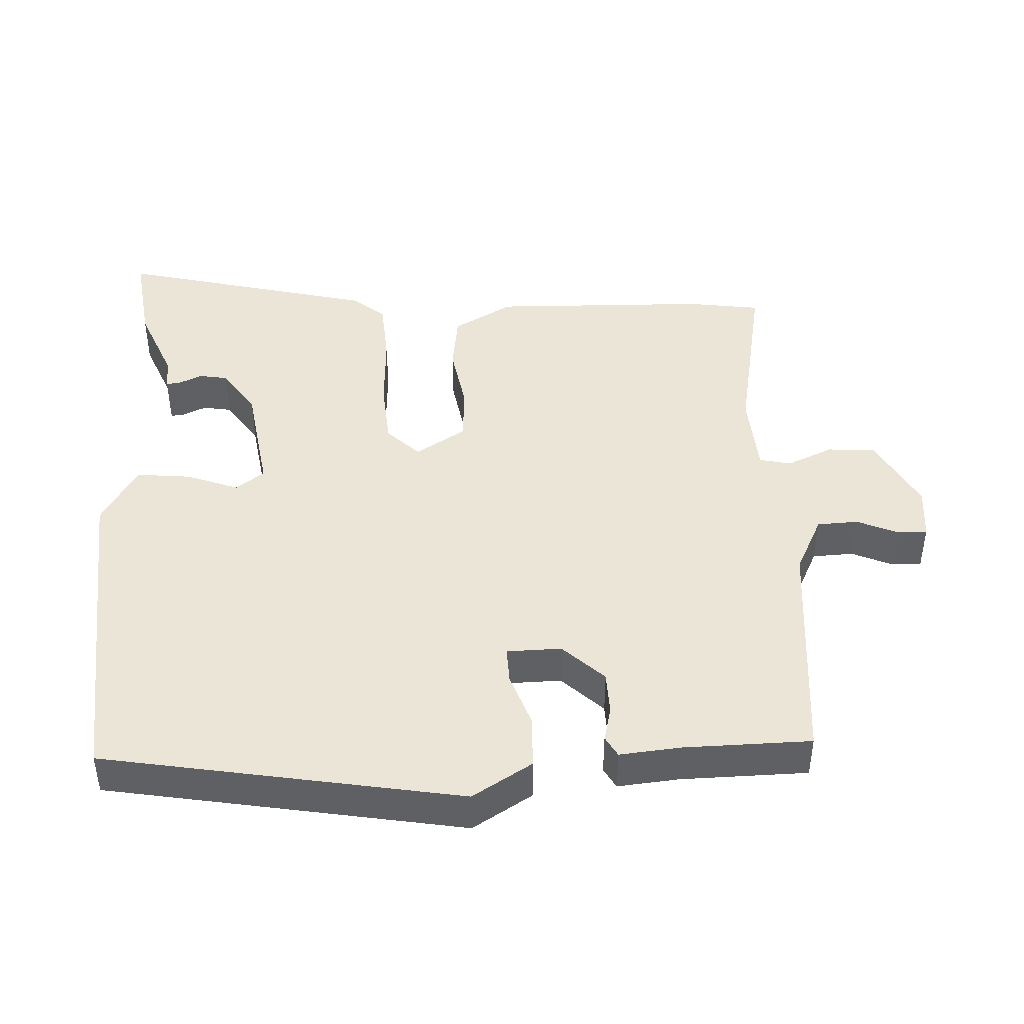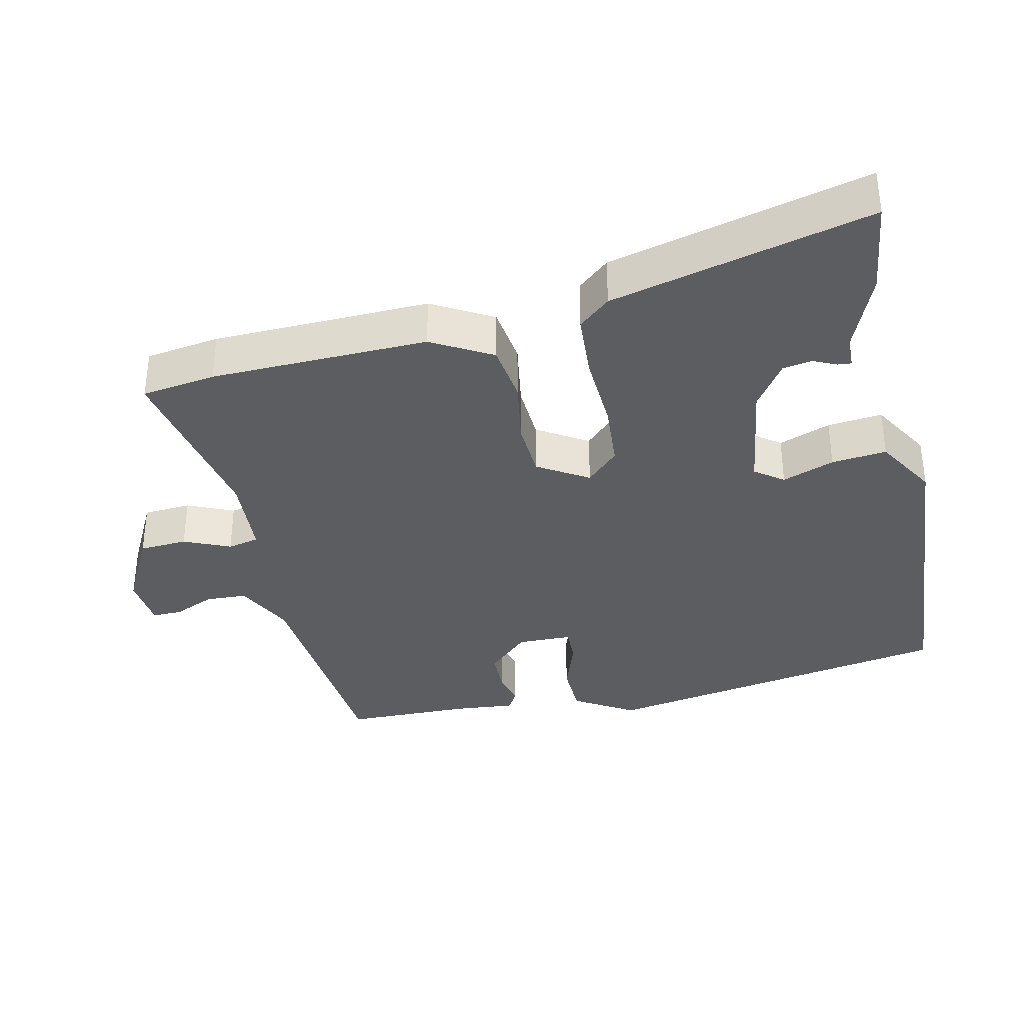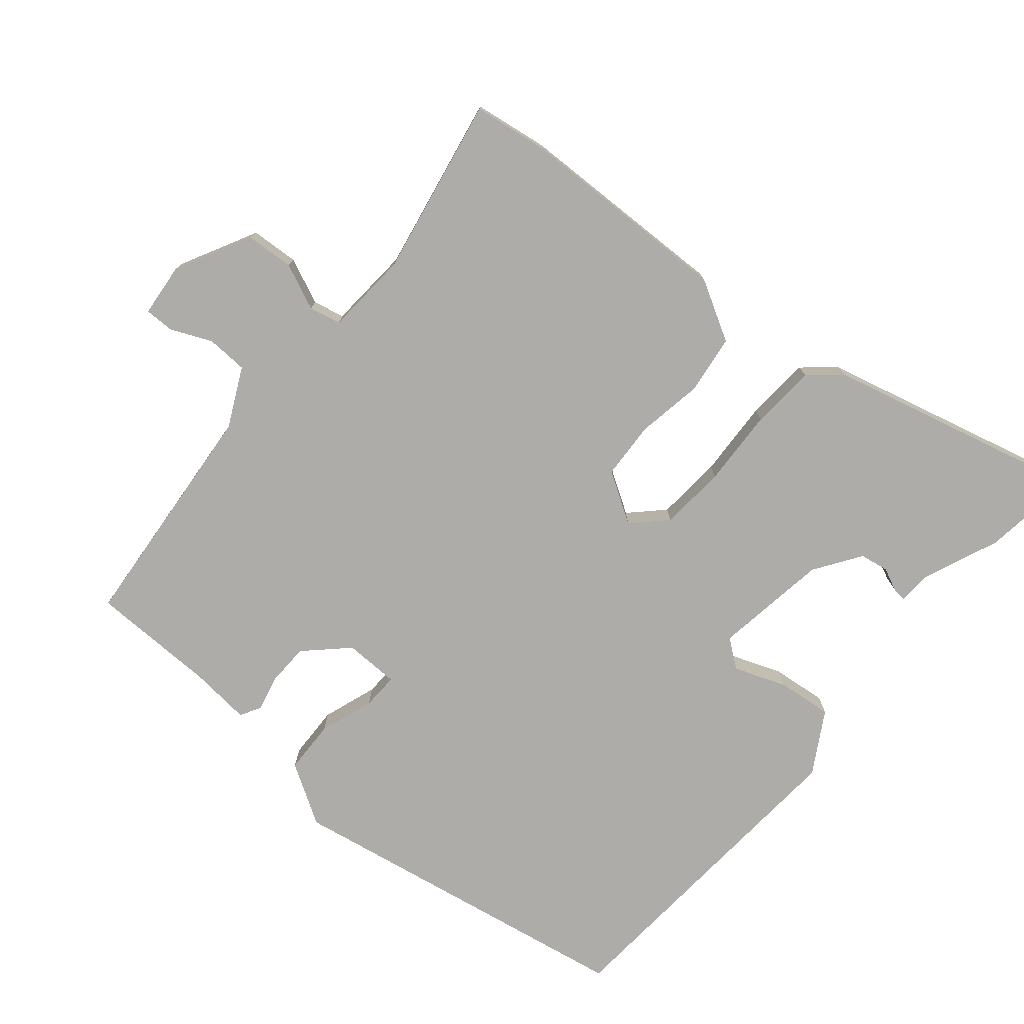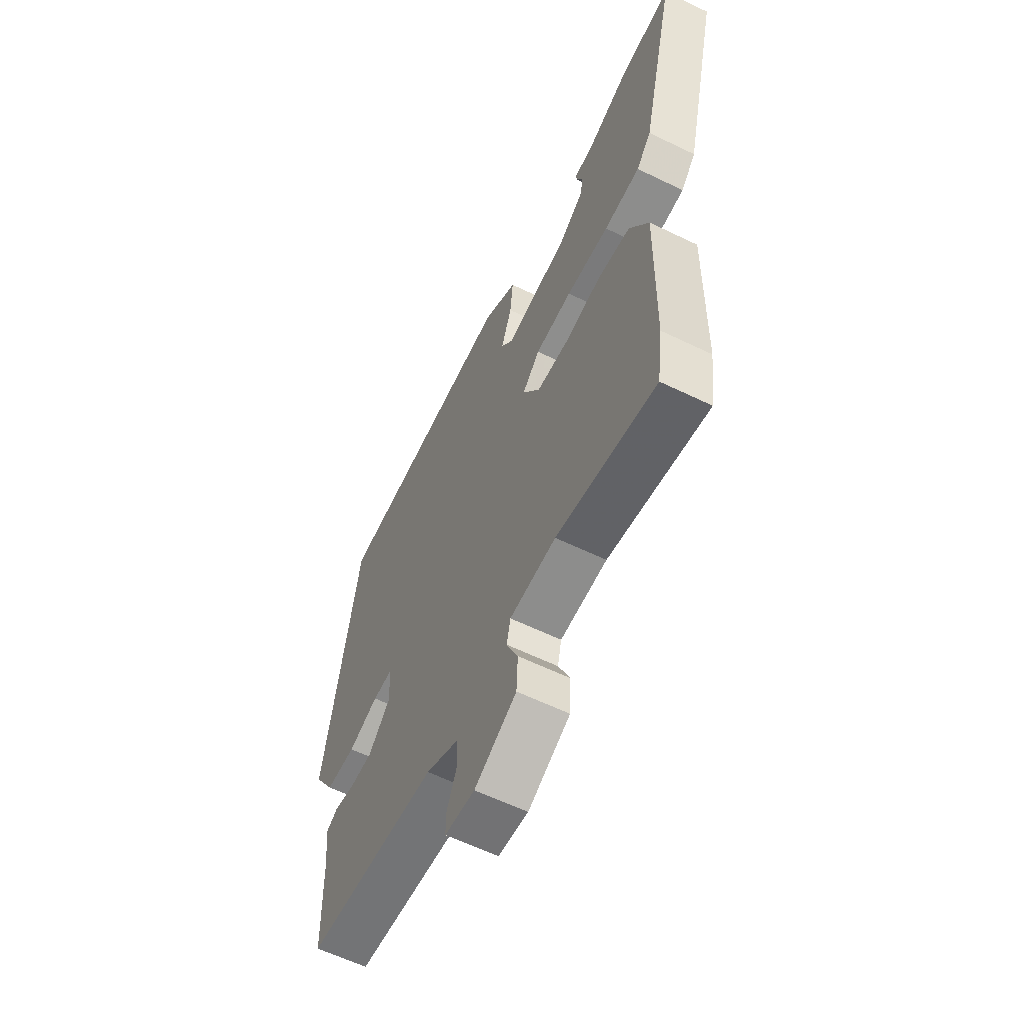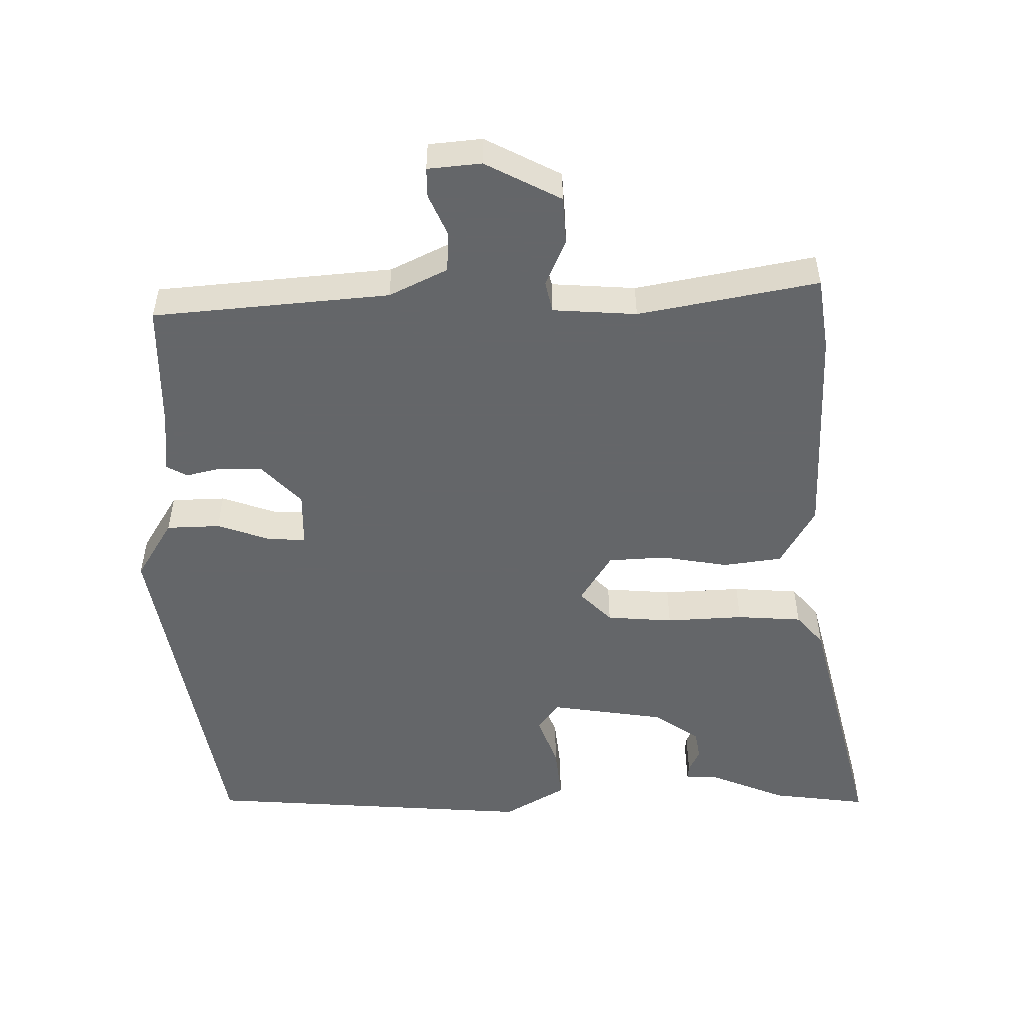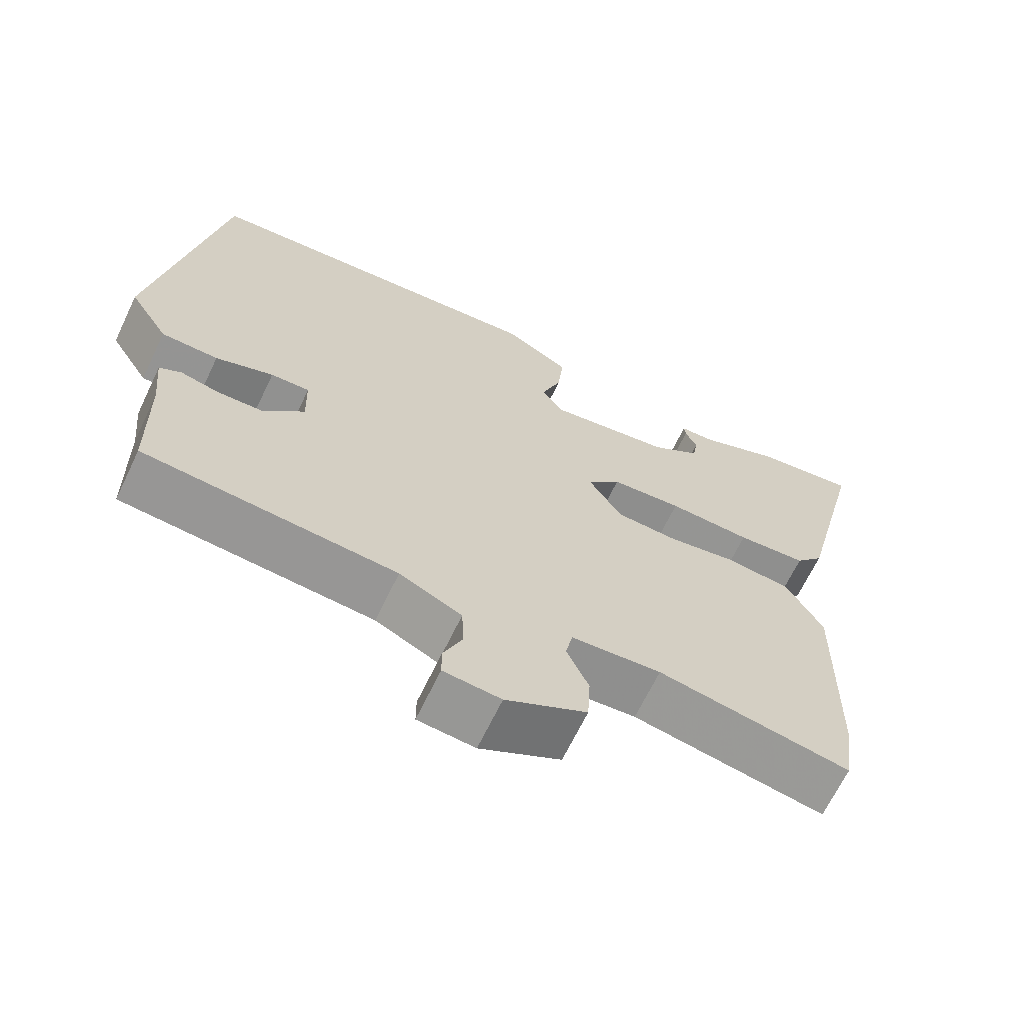
<metadata>
{"format":"obj","ext":"obj","renderer":"f3d","projection":"perspective","resolution":1024,"background":"white","views":[{"elev":44.1,"azim":87.6,"up":"+Y"},{"elev":-35.5,"azim":-77.0,"up":"+Y"},{"elev":-76.6,"azim":-129.7,"up":"+Y"},{"elev":-60.5,"azim":-116.4,"up":"+Z"},{"elev":-51.7,"azim":-178.9,"up":"+Y"},{"elev":-66.6,"azim":154.4,"up":"+Z"}]}
</metadata>
<code>
v -0.634 0.07 0.518
v -0.495 0.07 0.499
v -0.382 0.07 0.452
v -0.335 0.07 0.45
v -0.337 0.07 0.43
v -0.353 0.07 0.396
v -0.346 0.07 0.354
v -0.279 0.07 0.308
v -0.112 0.07 0.282
v -0.081 0.07 0.323
v -0.109 0.07 0.399
v -0.117 0.07 0.479
v -0.027 0.07 0.531
v 0.457 0.07 0.493
v 0.546 0.07 -0.027
v 0.492 0.07 -0.114
v 0.414 0.07 -0.116
v 0.335 0.07 -0.088
v 0.282 0.07 -0.086
v 0.28 0.07 -0.166
v 0.337 0.07 -0.226
v 0.399 0.07 -0.228
v 0.451 0.07 -0.216
v 0.481 0.07 -0.233
v 0.472 0.07 -0.322
v 0.468 0.07 -0.507
v 0.124 0.07 -0.535
v 0.039 0.07 -0.576
v 0.036 0.07 -0.636
v 0.062 0.07 -0.696
v 0.062 0.07 -0.739
v -0.016 0.07 -0.746
v -0.126 0.07 -0.688
v -0.13 0.07 -0.618
v -0.1 0.07 -0.551
v -0.11 0.07 -0.505
v -0.232 0.07 -0.496
v -0.494 0.07 -0.544
v -0.509 0.07 -0.436
v -0.515 0.07 -0.12
v -0.465 0.07 -0.033
v -0.379 0.07 -0.022
v -0.282 0.07 -0.039
v -0.198 0.07 -0.035
v -0.152 0.07 0.038
v -0.198 0.07 0.085
v -0.295 0.07 0.093
v -0.408 0.07 0.088
v -0.503 0.07 0.095
v -0.542 0.07 0.141
v -0.634 0 0.518
v -0.495 0 0.499
v -0.382 0 0.452
v -0.335 0 0.45
v -0.337 0 0.43
v -0.353 0 0.396
v -0.346 0 0.354
v -0.279 0 0.308
v -0.112 0 0.282
v -0.081 0 0.323
v -0.109 0 0.399
v -0.117 0 0.479
v -0.027 0 0.531
v 0.457 0 0.493
v 0.546 0 -0.027
v 0.492 0 -0.114
v 0.414 0 -0.116
v 0.335 0 -0.088
v 0.282 0 -0.086
v 0.28 0 -0.166
v 0.337 0 -0.226
v 0.399 0 -0.228
v 0.451 0 -0.216
v 0.481 0 -0.233
v 0.472 0 -0.322
v 0.468 0 -0.507
v 0.124 0 -0.535
v 0.039 0 -0.576
v 0.036 0 -0.636
v 0.062 0 -0.696
v 0.062 0 -0.739
v -0.016 0 -0.746
v -0.126 0 -0.688
v -0.13 0 -0.618
v -0.1 0 -0.551
v -0.11 0 -0.505
v -0.232 0 -0.496
v -0.494 0 -0.544
v -0.509 0 -0.436
v -0.515 0 -0.12
v -0.465 0 -0.033
v -0.379 0 -0.022
v -0.282 0 -0.039
v -0.198 0 -0.035
v -0.152 0 0.038
v -0.198 0 0.085
v -0.295 0 0.093
v -0.408 0 0.088
v -0.503 0 0.095
v -0.542 0 0.141
f 47 48 49 50
f 46 47 50 1
f 40 41 42 43
f 40 43 44
f 37 38 39 40
f 36 37 40 44
f 35 36 44 45
f 33 34 35
f 32 33 35
f 29 30 31 32
f 28 29 32 35
f 27 28 35 45
f 25 26 27 45
f 22 23 24 25
f 21 22 25
f 15 16 17 18
f 15 18 19
f 14 15 19
f 13 14 19
f 10 11 12 13
f 10 13 19 20
f 3 4 5 6
f 3 6 7
f 2 3 7
f 46 1 2 7
f 21 25 45 46
f 20 21 46 7
f 9 10 20
f 8 9 20
f 7 8 20
f 100 99 98 97
f 51 100 97 96
f 93 92 91 90
f 94 93 90
f 90 89 88 87
f 94 90 87 86
f 95 94 86 85
f 85 84 83
f 85 83 82
f 82 81 80 79
f 85 82 79 78
f 95 85 78 77
f 95 77 76 75
f 75 74 73 72
f 75 72 71
f 68 67 66 65
f 69 68 65
f 69 65 64
f 69 64 63
f 63 62 61 60
f 70 69 63 60
f 56 55 54 53
f 57 56 53
f 57 53 52
f 57 52 51 96
f 96 95 75 71
f 57 96 71 70
f 70 60 59
f 70 59 58
f 70 58 57
f 1 51 52 2
f 2 52 53 3
f 3 53 54 4
f 4 54 55 5
f 5 55 56 6
f 6 56 57 7
f 7 57 58 8
f 8 58 59 9
f 9 59 60 10
f 10 60 61 11
f 11 61 62 12
f 12 62 63 13
f 13 63 64 14
f 14 64 65 15
f 15 65 66 16
f 16 66 67 17
f 17 67 68 18
f 18 68 69 19
f 19 69 70 20
f 20 70 71 21
f 21 71 72 22
f 22 72 73 23
f 23 73 74 24
f 24 74 75 25
f 25 75 76 26
f 26 76 77 27
f 27 77 78 28
f 28 78 79 29
f 29 79 80 30
f 30 80 81 31
f 31 81 82 32
f 32 82 83 33
f 33 83 84 34
f 34 84 85 35
f 35 85 86 36
f 36 86 87 37
f 37 87 88 38
f 38 88 89 39
f 39 89 90 40
f 40 90 91 41
f 41 91 92 42
f 42 92 93 43
f 43 93 94 44
f 44 94 95 45
f 45 95 96 46
f 46 96 97 47
f 47 97 98 48
f 48 98 99 49
f 49 99 100 50
f 50 100 51 1

</code>
